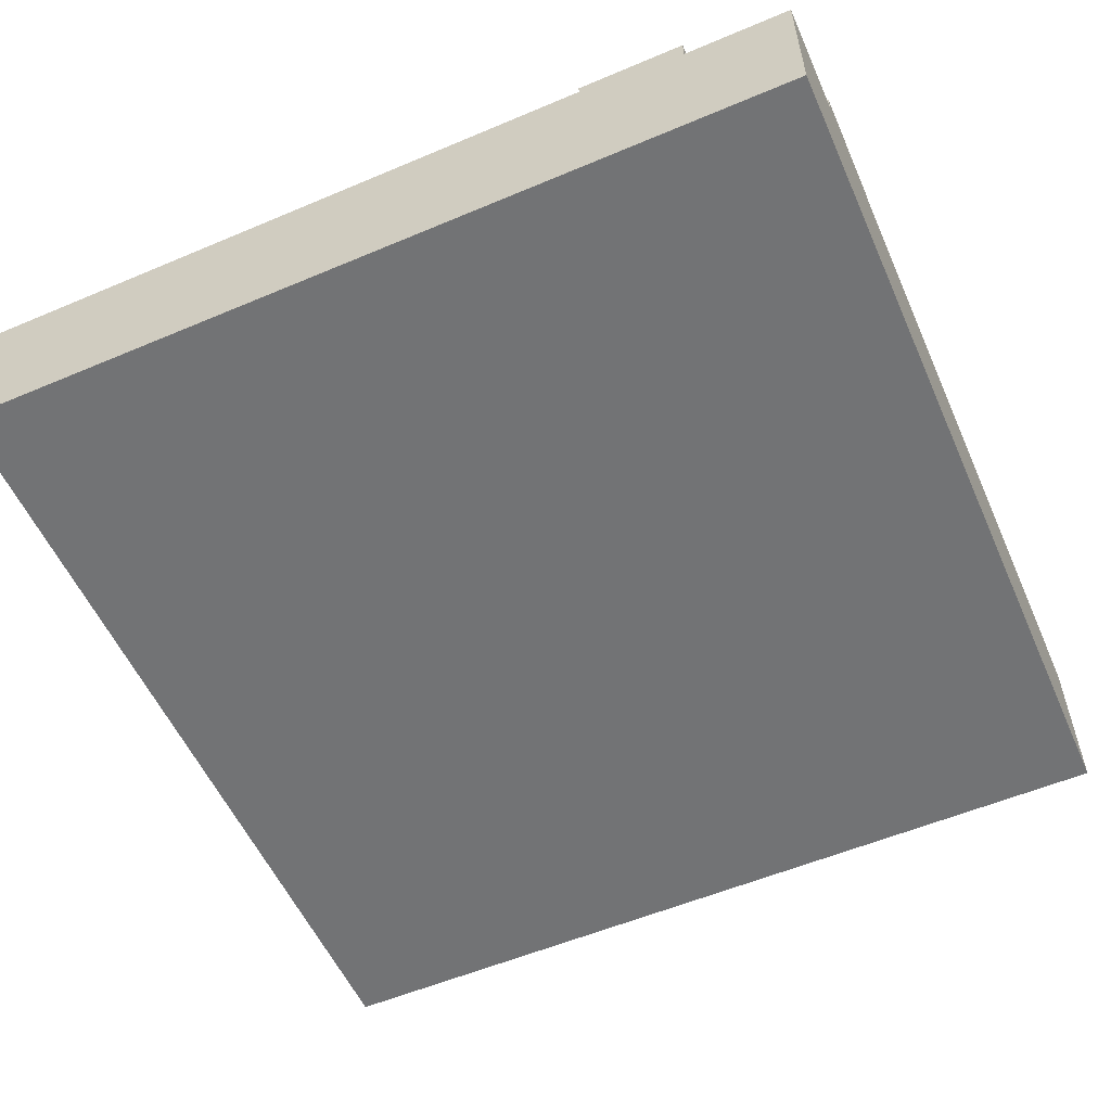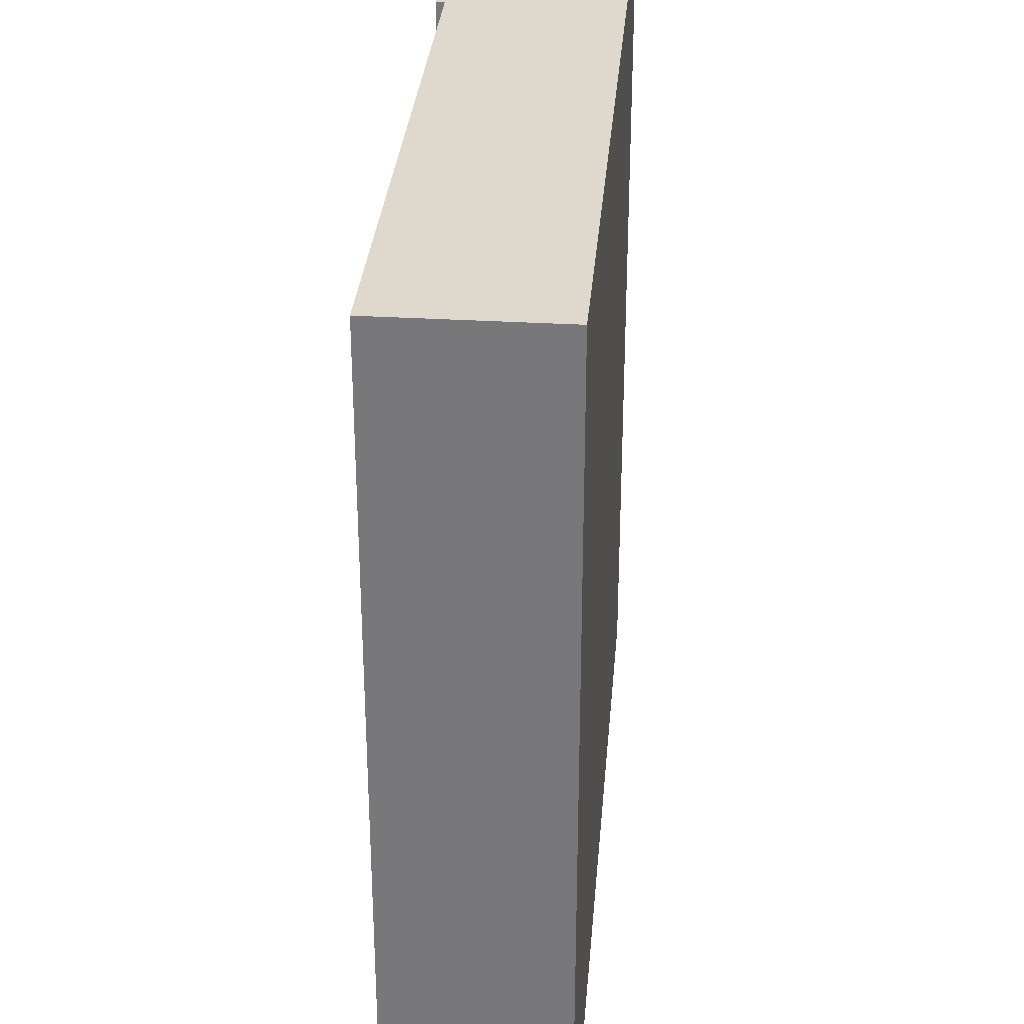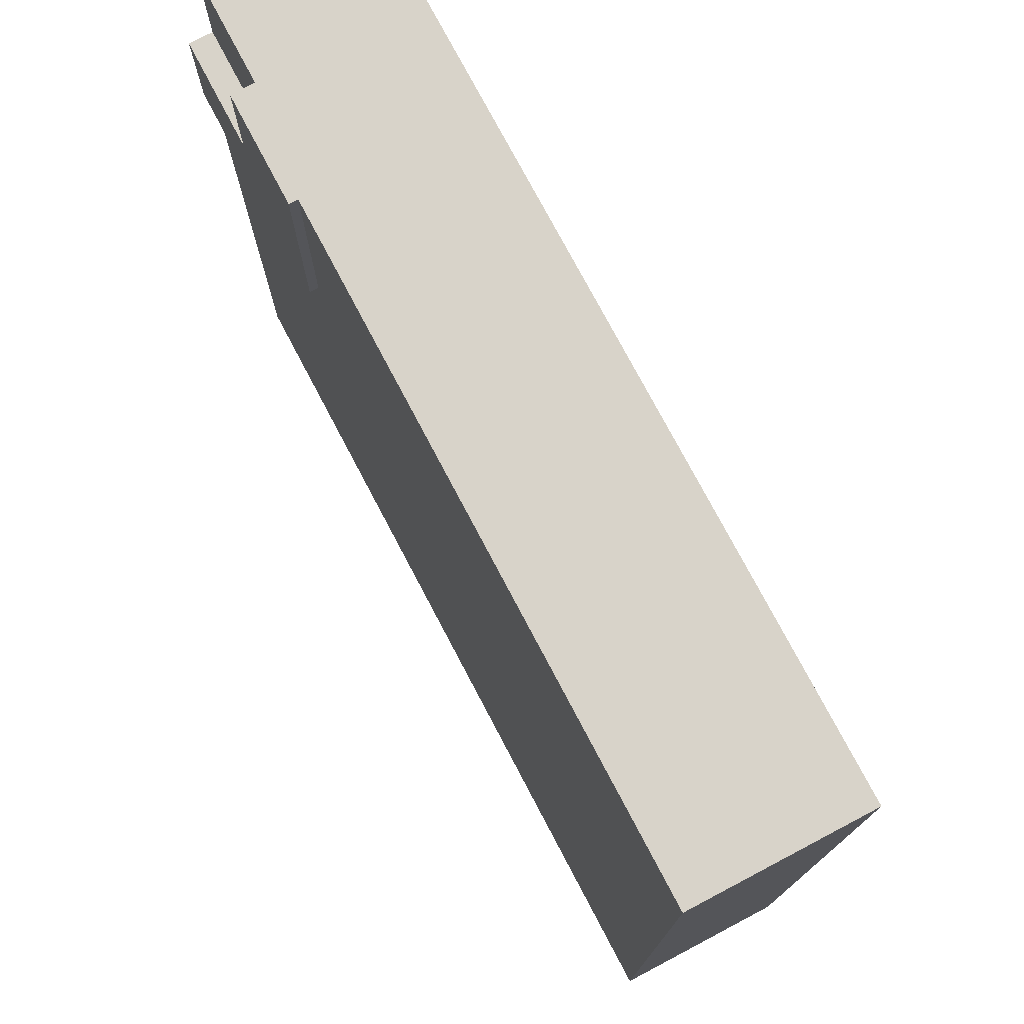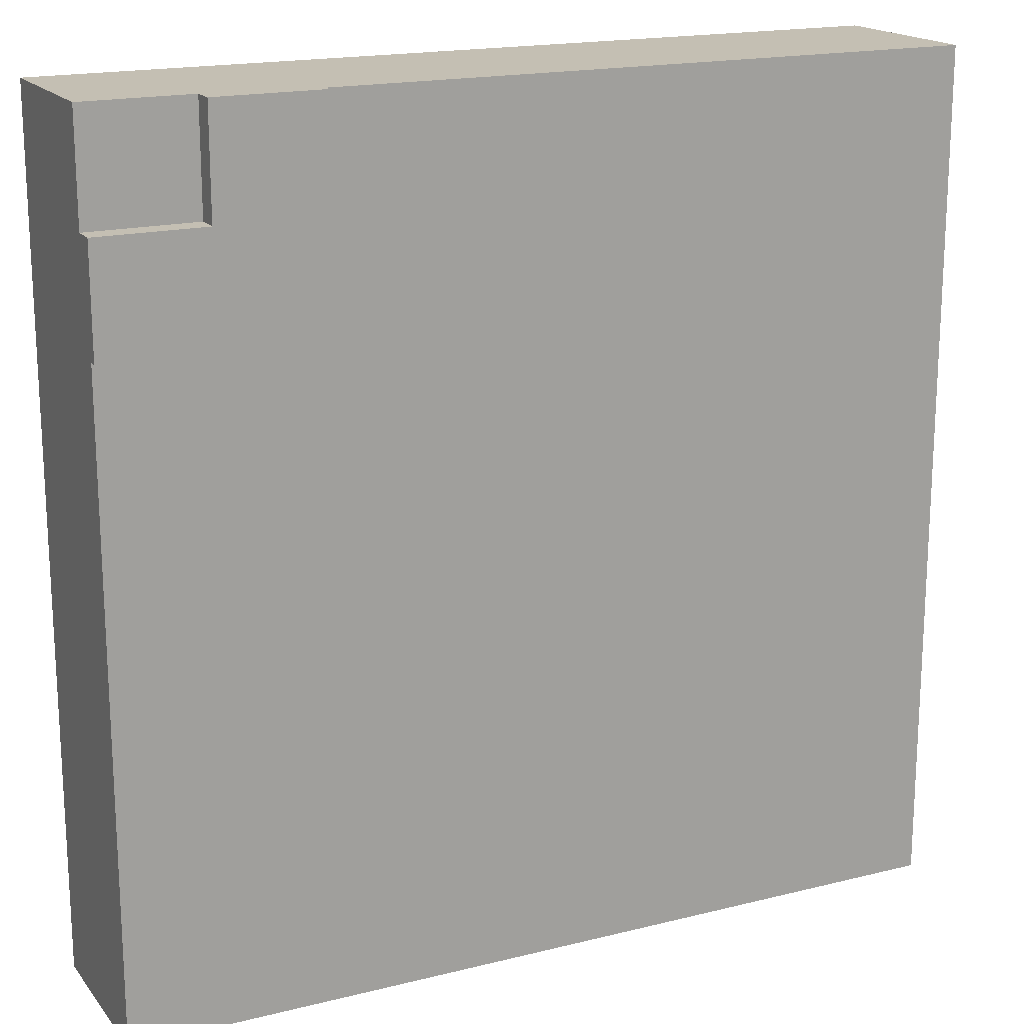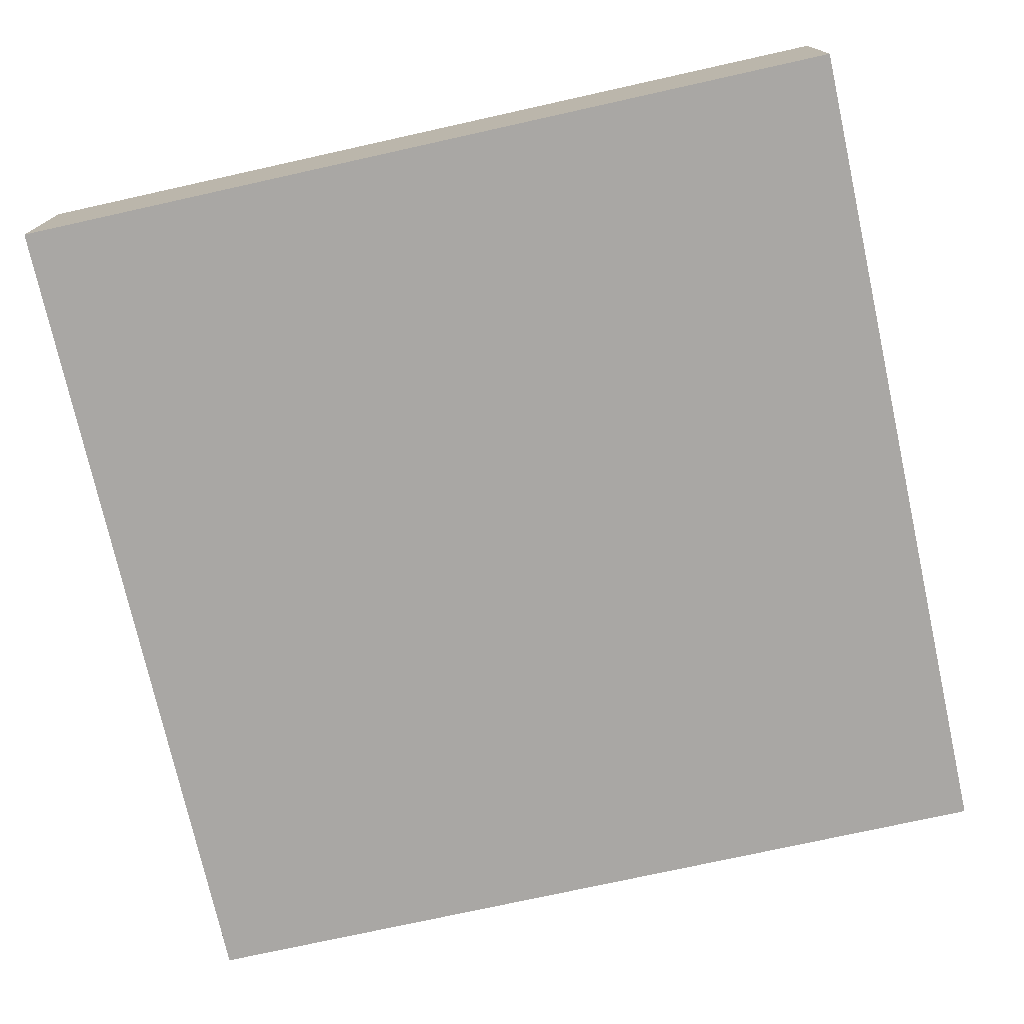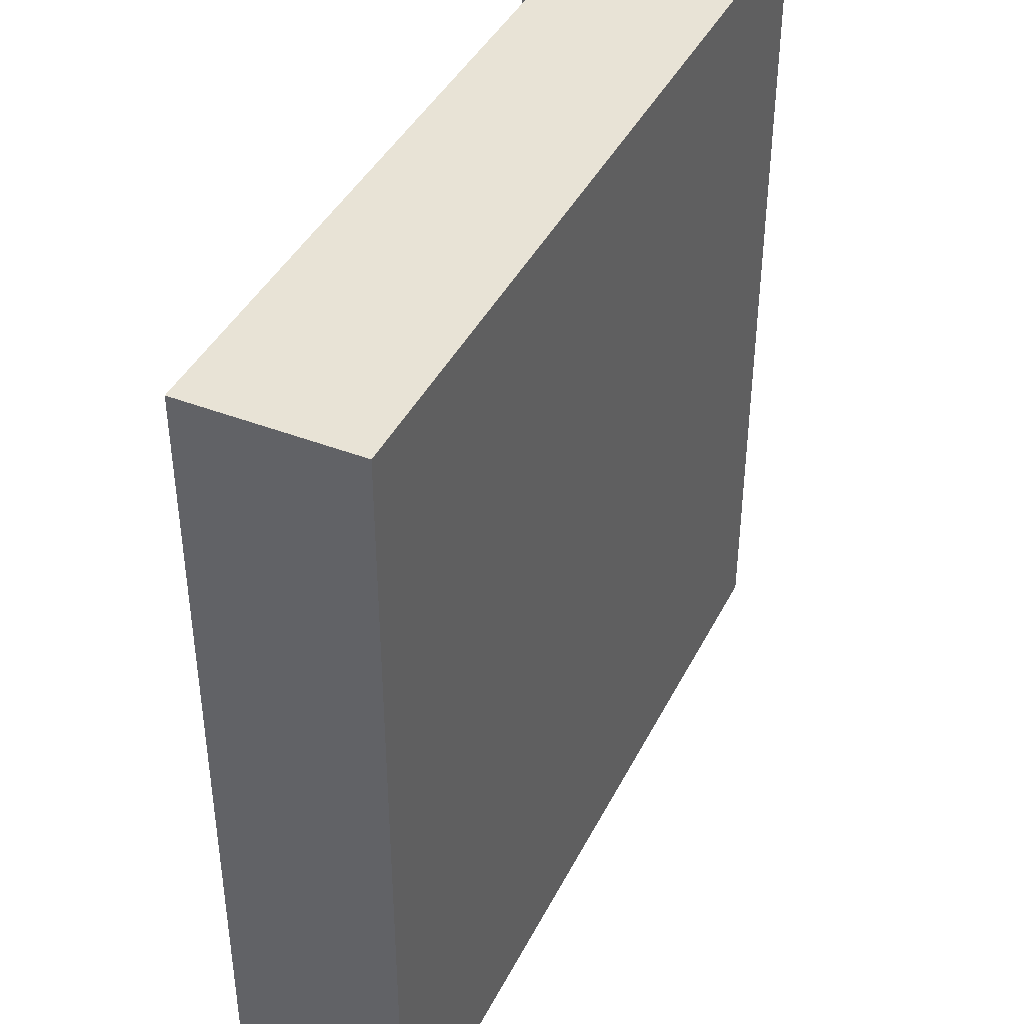
<metadata>
{"format":"obj","ext":"obj","renderer":"f3d","projection":"perspective","resolution":1024,"background":"white","views":[{"elev":-55.9,"azim":23.9,"up":"+Y"},{"elev":31.9,"azim":-85.2,"up":"+Z"},{"elev":75.9,"azim":-117.8,"up":"+Z"},{"elev":17.9,"azim":154.0,"up":"+Z"},{"elev":-74.8,"azim":-77.5,"up":"+Y"},{"elev":41.6,"azim":-64.9,"up":"+Z"}]}
</metadata>
<code>
g tile175
v -0.5 0.1 -0.5
v -0.5 0 -0.5
v 0.5 0.1 -0.5
v 0.5 3.233e-14 -0.5
v -0.5 0 0.5
v -0.5 0.1 0.5
v 0.5 0.21 0.25
v 0.5 0.21 0.375
v 0.25 0.21 0.25
v 0.375 0.21 0.375
v 0.25 0.21 0.5
v 0.375 0.21 0.5
v 0.25 0.2 0.25
v 0.5 0.2 0.25
v 0.25 0.2 0.5
v 0.5 0.1 0.25
v 0.5 3.222e-14 0.375
v 0.5 0.1833 0.375
v 0.375 0.1833 0.375
v 0.375 0.1833 0.5
v 0.375 2.813e-14 0.5
v 0.25 0.1 0.5
v -0.5 0.2 0.5
v -0.5 0.2 -0.5
v 0.5 0.2 -0.5
v 0.5 3.215e-14 0.5
v 0.5 0.1833 0.5
f 3 2 1
f 2 3 4
f 6 2 5
f 2 6 1
f 9 8 7
f 8 9 10
f 10 9 11
f 10 11 12
f 7 13 9
f 13 7 14
f 11 13 15
f 13 11 9
f 3 16 4
f 16 17 4
f 17 16 18
f 18 16 14
f 18 14 8
f 8 14 7
f 18 10 19
f 10 18 8
f 19 12 20
f 12 19 10
f 21 6 5
f 6 21 22
f 22 21 15
f 15 21 11
f 11 21 12
f 12 21 20
f 23 1 6
f 1 23 24
f 3 14 16
f 14 3 25
f 25 1 24
f 1 25 3
f 23 25 24
f 25 23 13
f 25 13 14
f 13 23 15
f 22 23 6
f 23 22 15
f 26 20 21
f 20 26 27
f 17 2 4
f 2 17 5
f 5 17 26
f 5 26 21
f 19 27 18
f 27 19 20
f 17 27 26
f 27 17 18

</code>
